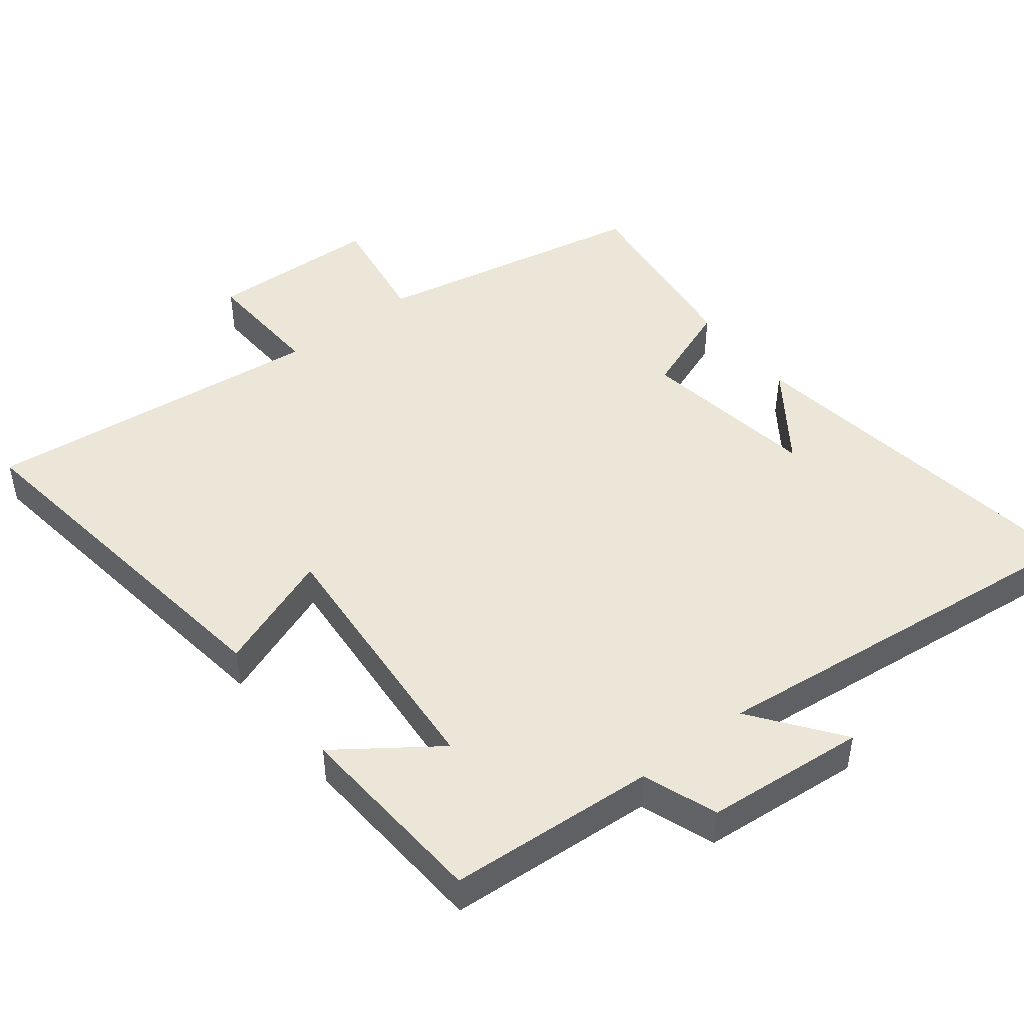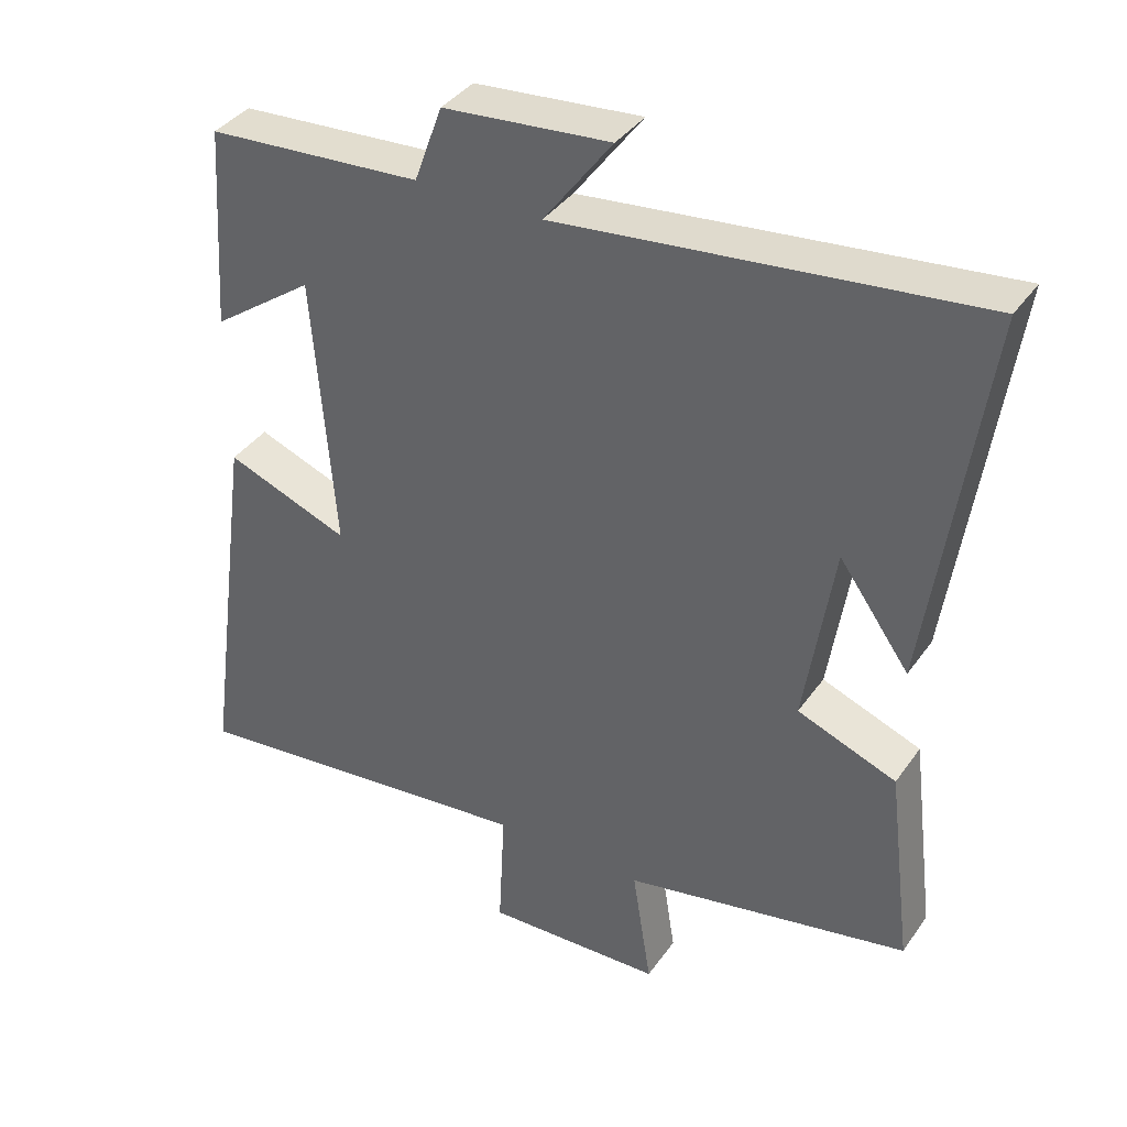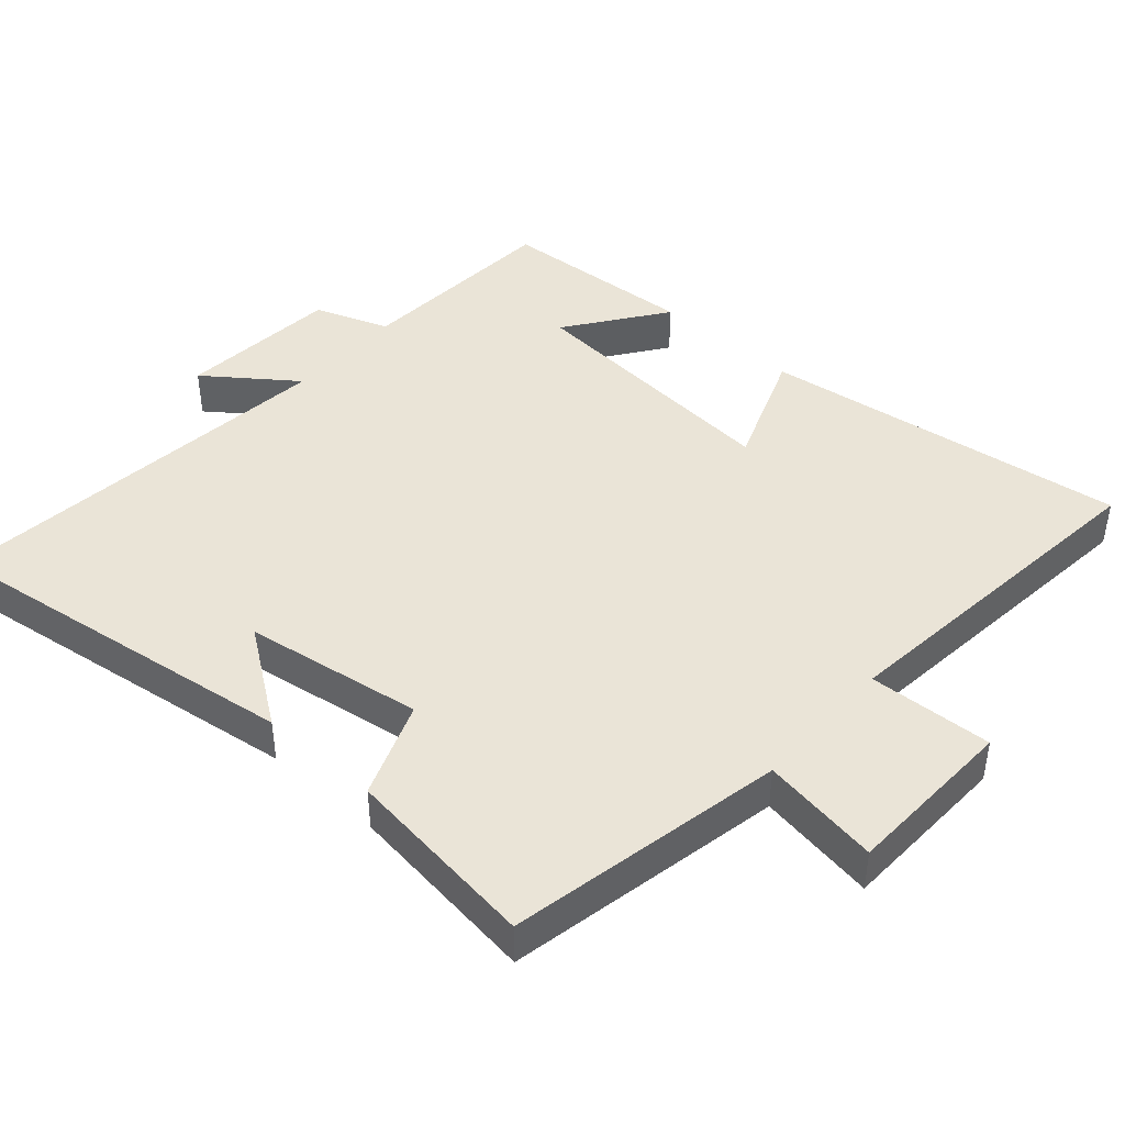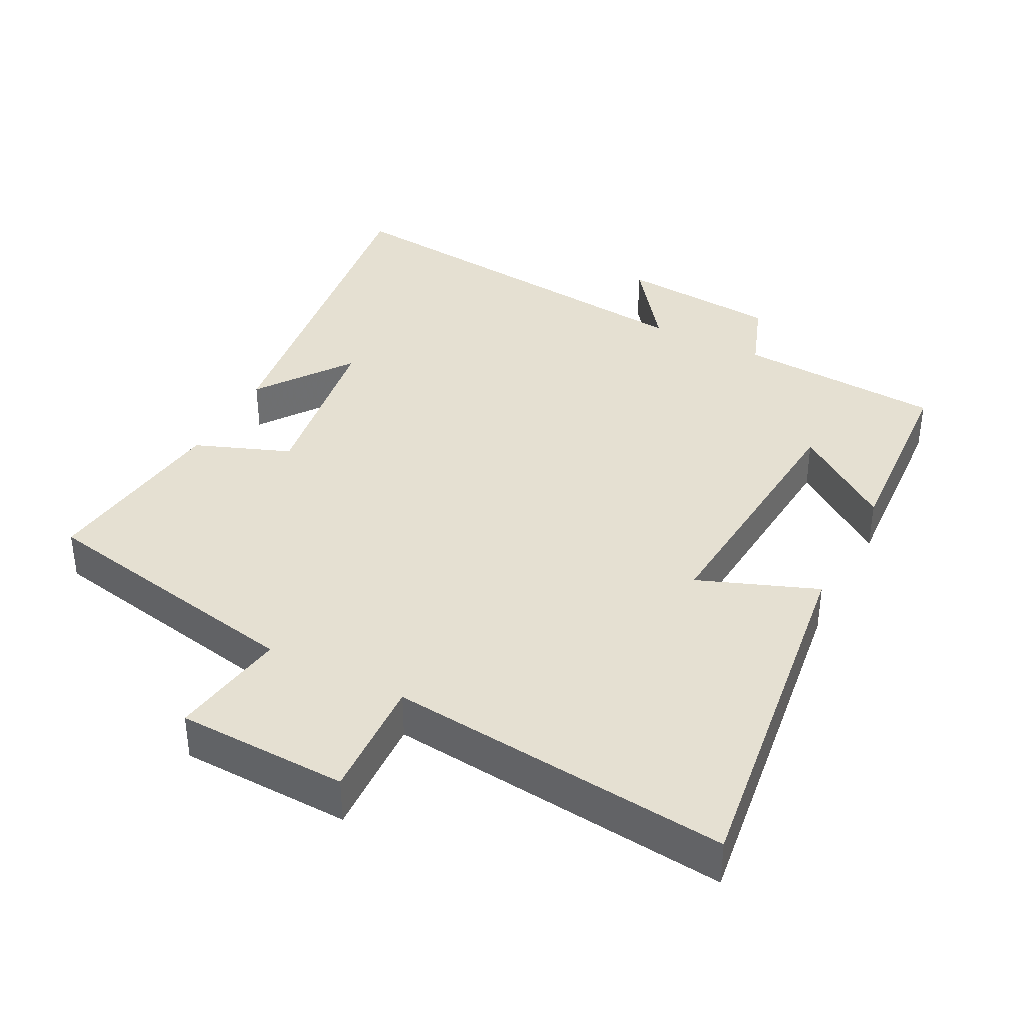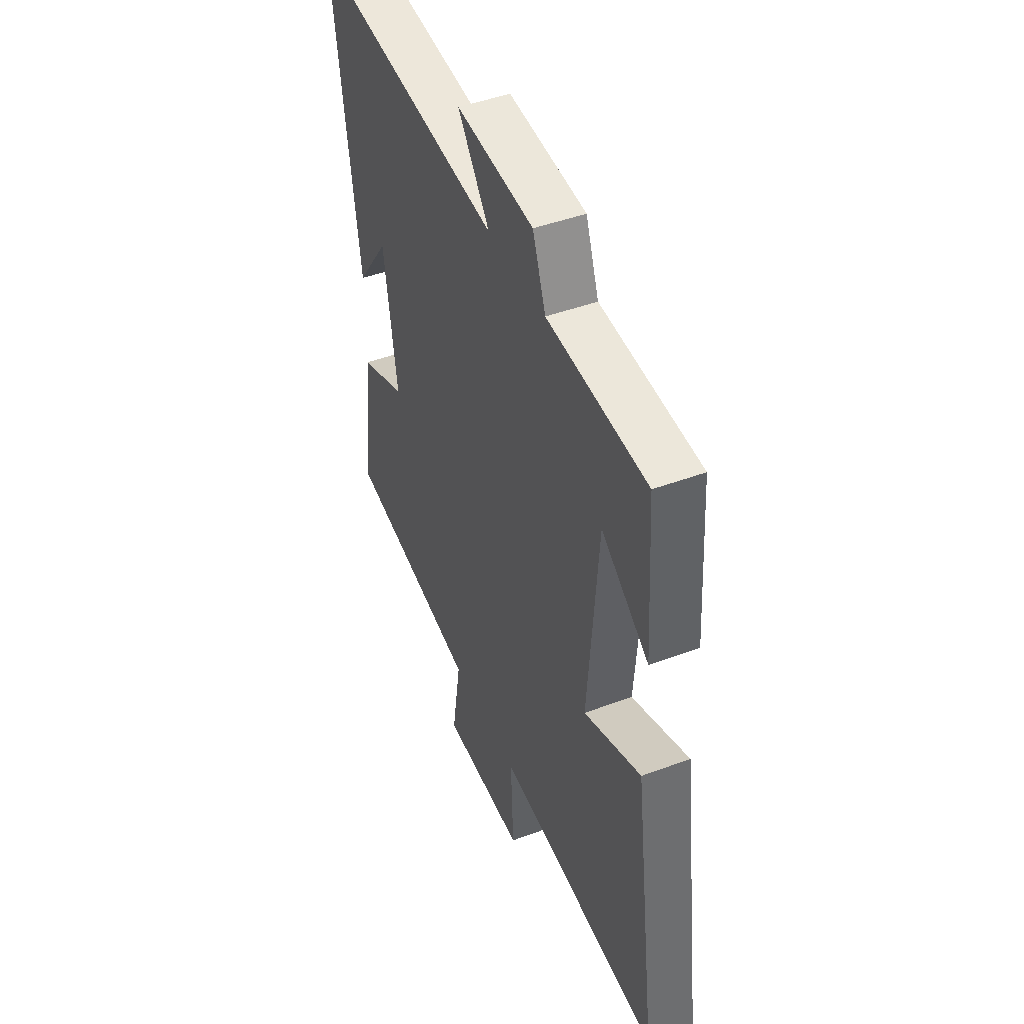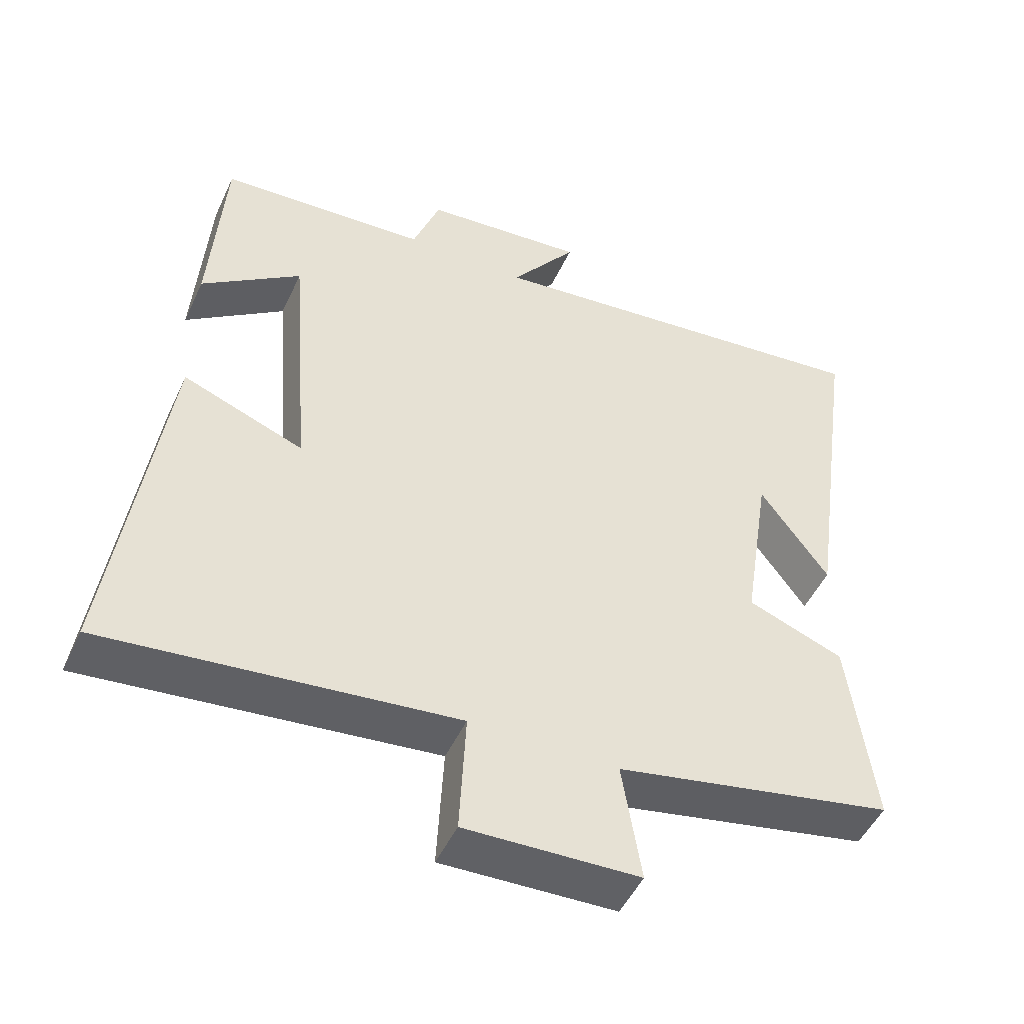
<metadata>
{"format":"obj","ext":"obj","renderer":"f3d","projection":"perspective","resolution":1024,"background":"white","views":[{"elev":46.5,"azim":-37.9,"up":"+Y"},{"elev":38.0,"azim":31.1,"up":"+Z"},{"elev":43.8,"azim":131.6,"up":"+Y"},{"elev":37.7,"azim":-152.6,"up":"+Y"},{"elev":45.8,"azim":-113.2,"up":"+Z"},{"elev":-49.2,"azim":-24.3,"up":"+Z"}]}
</metadata>
<code>
v -0.481 0.07 0.481
v -0.182 0.07 0.5
v -0.143 0.07 0.607
v 0.089 0.07 0.627
v -0.006 0.07 0.5
v 0.575 0.07 0.562
v 0.5 0.07 0.032
v 0.402 0.07 0.169
v 0.362 0.07 -0.089
v 0.5 0.07 -0.142
v 0.535 0.07 -0.422
v 0.136 0.07 -0.5
v 0.163 0.07 -0.671
v -0.085 0.07 -0.679
v -0.076 0.07 -0.5
v -0.572 0.07 -0.552
v -0.5 0.07 -0.022
v -0.328 0.07 -0.088
v -0.358 0.07 0.298
v -0.5 0.07 0.196
v -0.481 0 0.481
v -0.182 0 0.5
v -0.143 0 0.607
v 0.089 0 0.627
v -0.006 0 0.5
v 0.575 0 0.562
v 0.5 0 0.032
v 0.402 0 0.169
v 0.362 0 -0.089
v 0.5 0 -0.142
v 0.535 0 -0.422
v 0.136 0 -0.5
v 0.163 0 -0.671
v -0.085 0 -0.679
v -0.076 0 -0.5
v -0.572 0 -0.552
v -0.5 0 -0.022
v -0.328 0 -0.088
v -0.358 0 0.298
v -0.5 0 0.196
f 19 20 1 2
f 18 19 2
f 15 16 17 18
f 15 18 2 3
f 12 13 14 15
f 9 10 11 12
f 8 9 12 15
f 6 7 8
f 5 6 8 15
f 3 4 5
f 3 5 15
f 22 21 40 39
f 22 39 38
f 38 37 36 35
f 23 22 38 35
f 35 34 33 32
f 32 31 30 29
f 35 32 29 28
f 28 27 26
f 35 28 26 25
f 25 24 23
f 35 25 23
f 1 21 22 2
f 2 22 23 3
f 3 23 24 4
f 4 24 25 5
f 5 25 26 6
f 6 26 27 7
f 7 27 28 8
f 8 28 29 9
f 9 29 30 10
f 10 30 31 11
f 11 31 32 12
f 12 32 33 13
f 13 33 34 14
f 14 34 35 15
f 15 35 36 16
f 16 36 37 17
f 17 37 38 18
f 18 38 39 19
f 19 39 40 20
f 20 40 21 1

</code>
